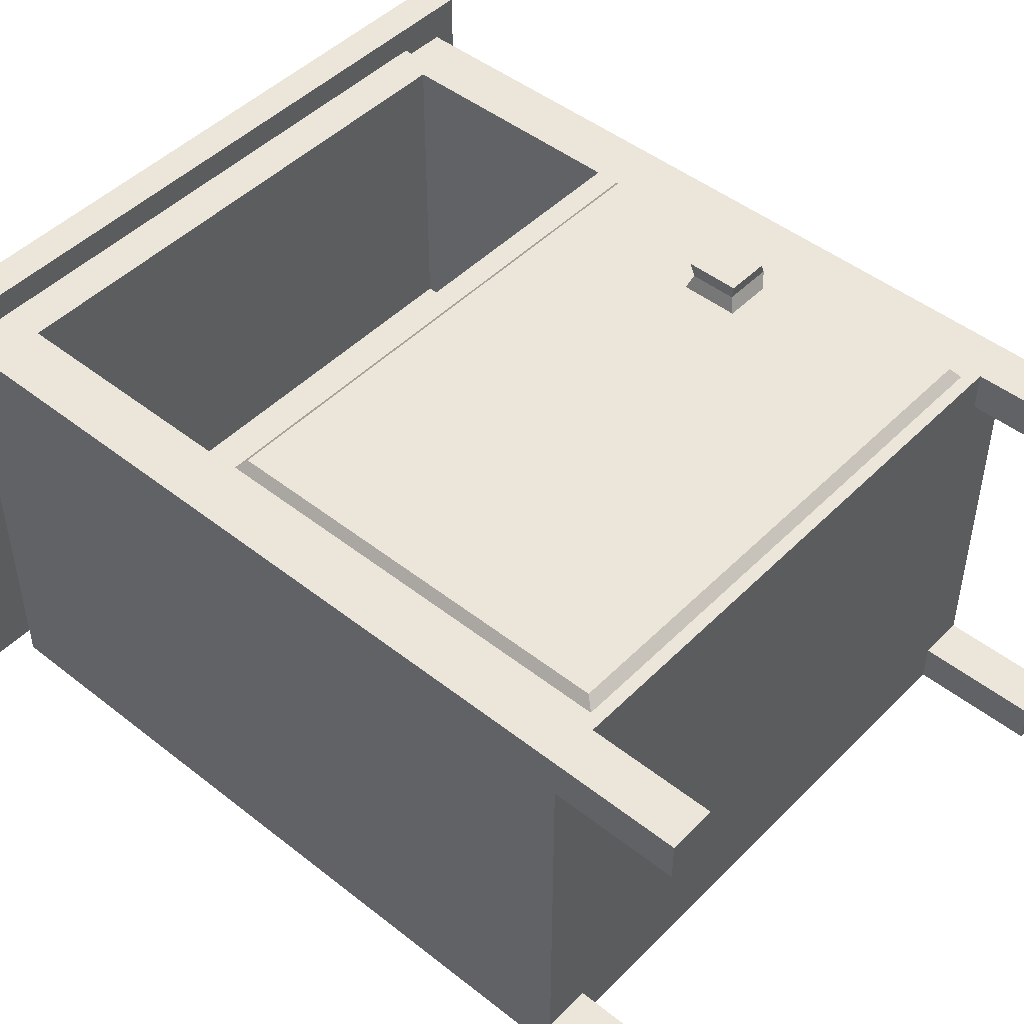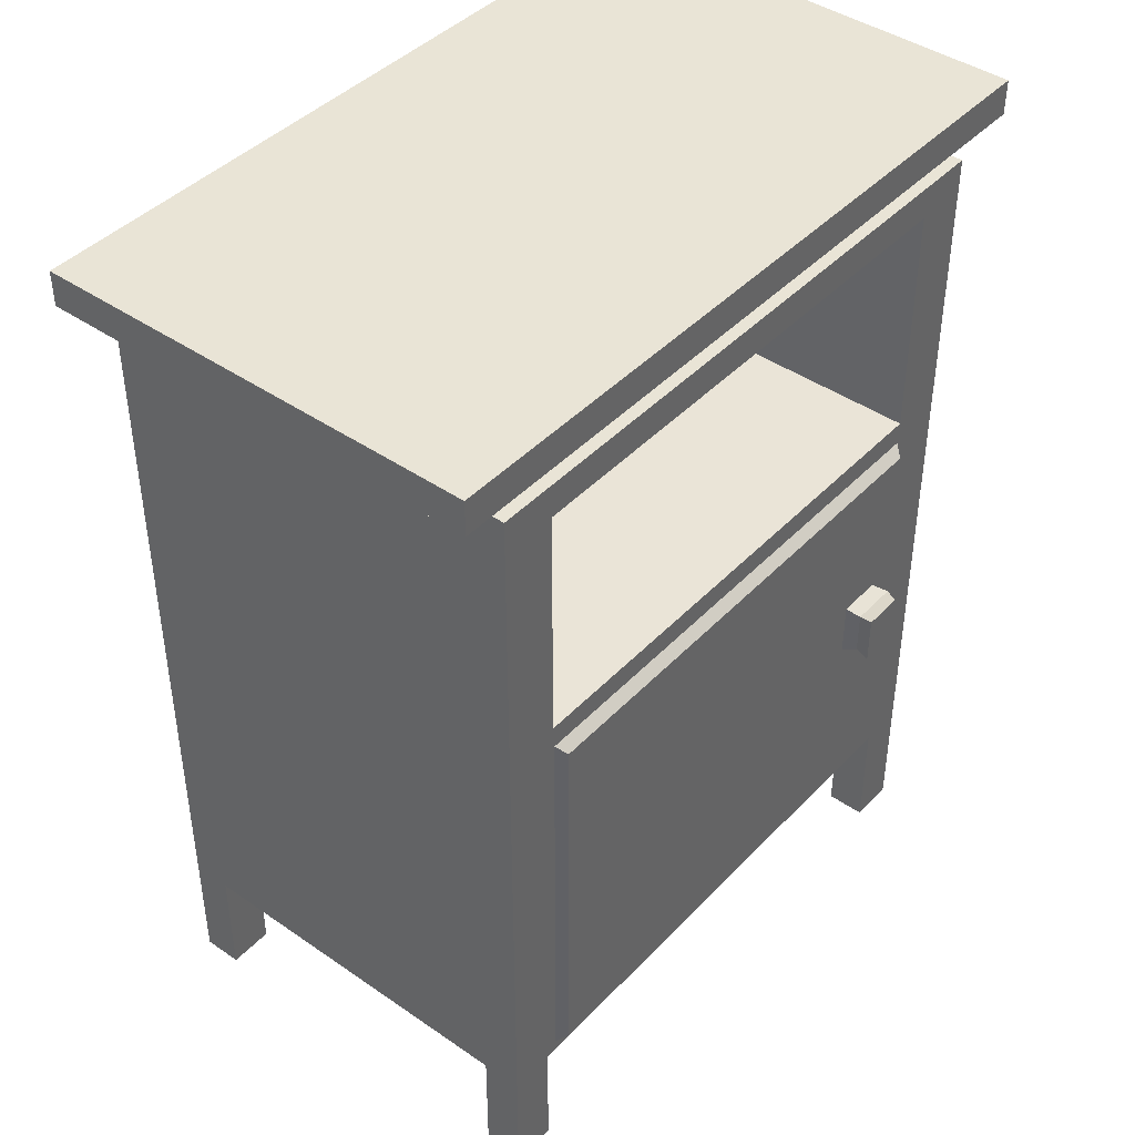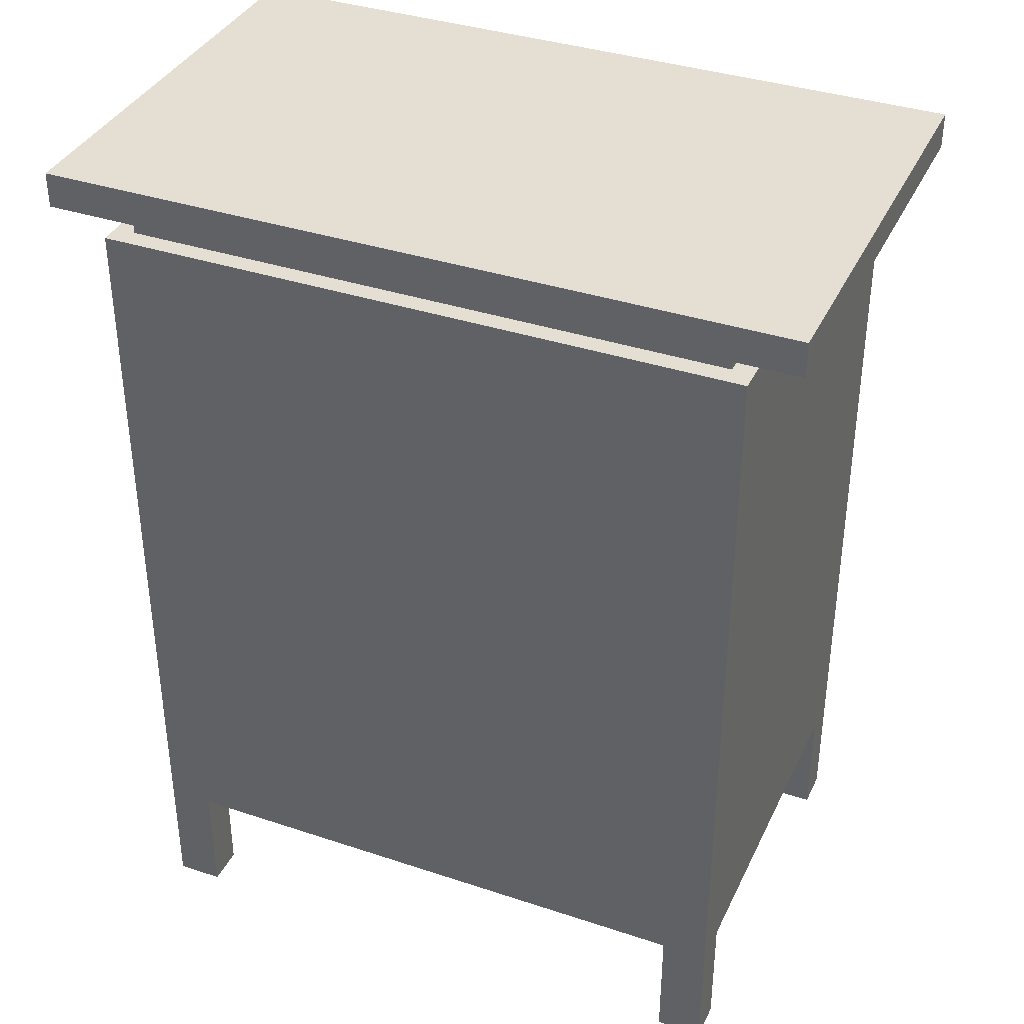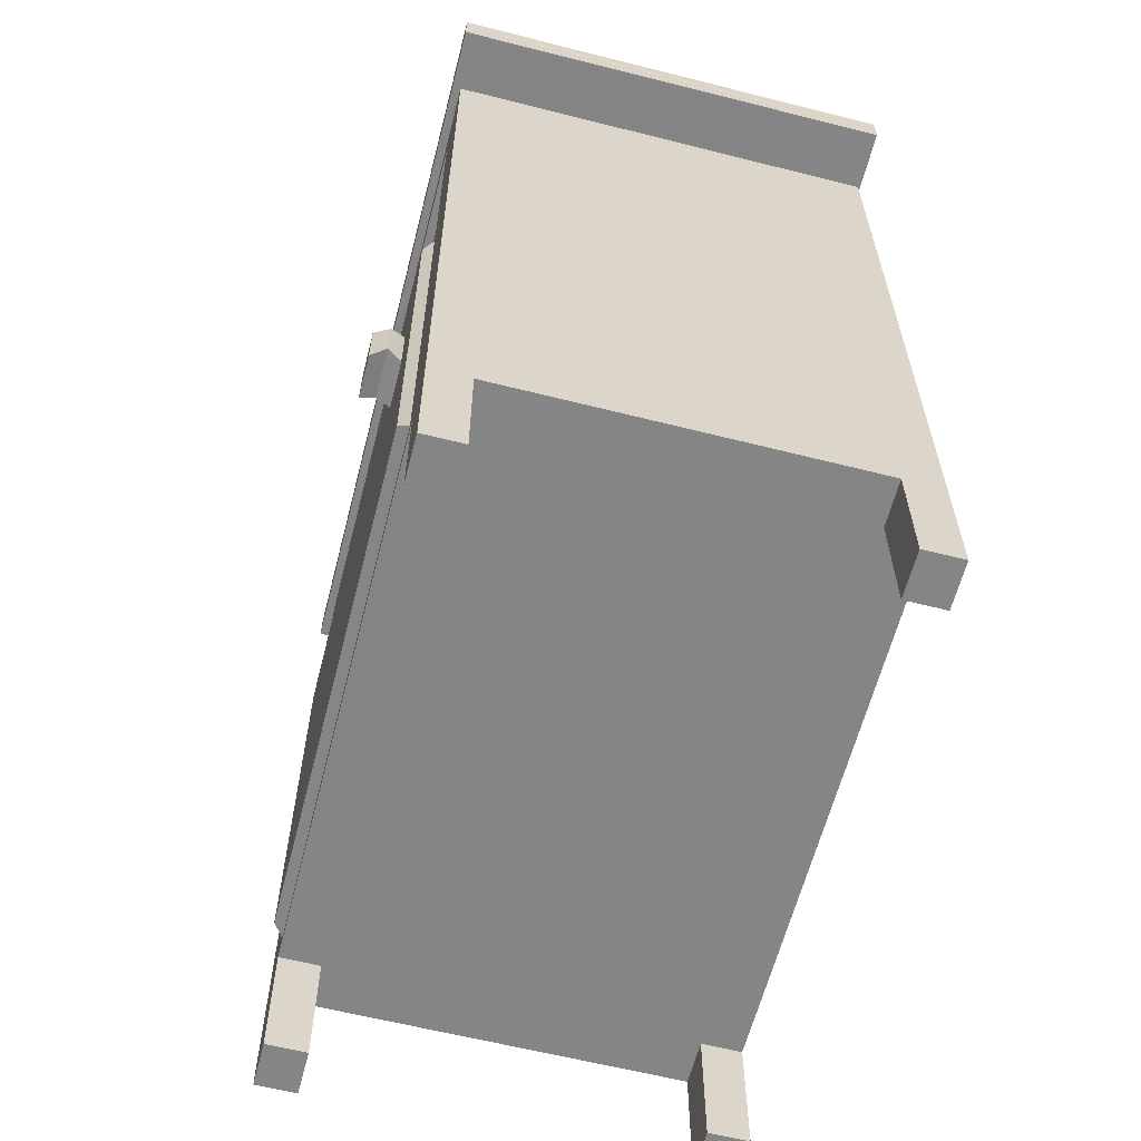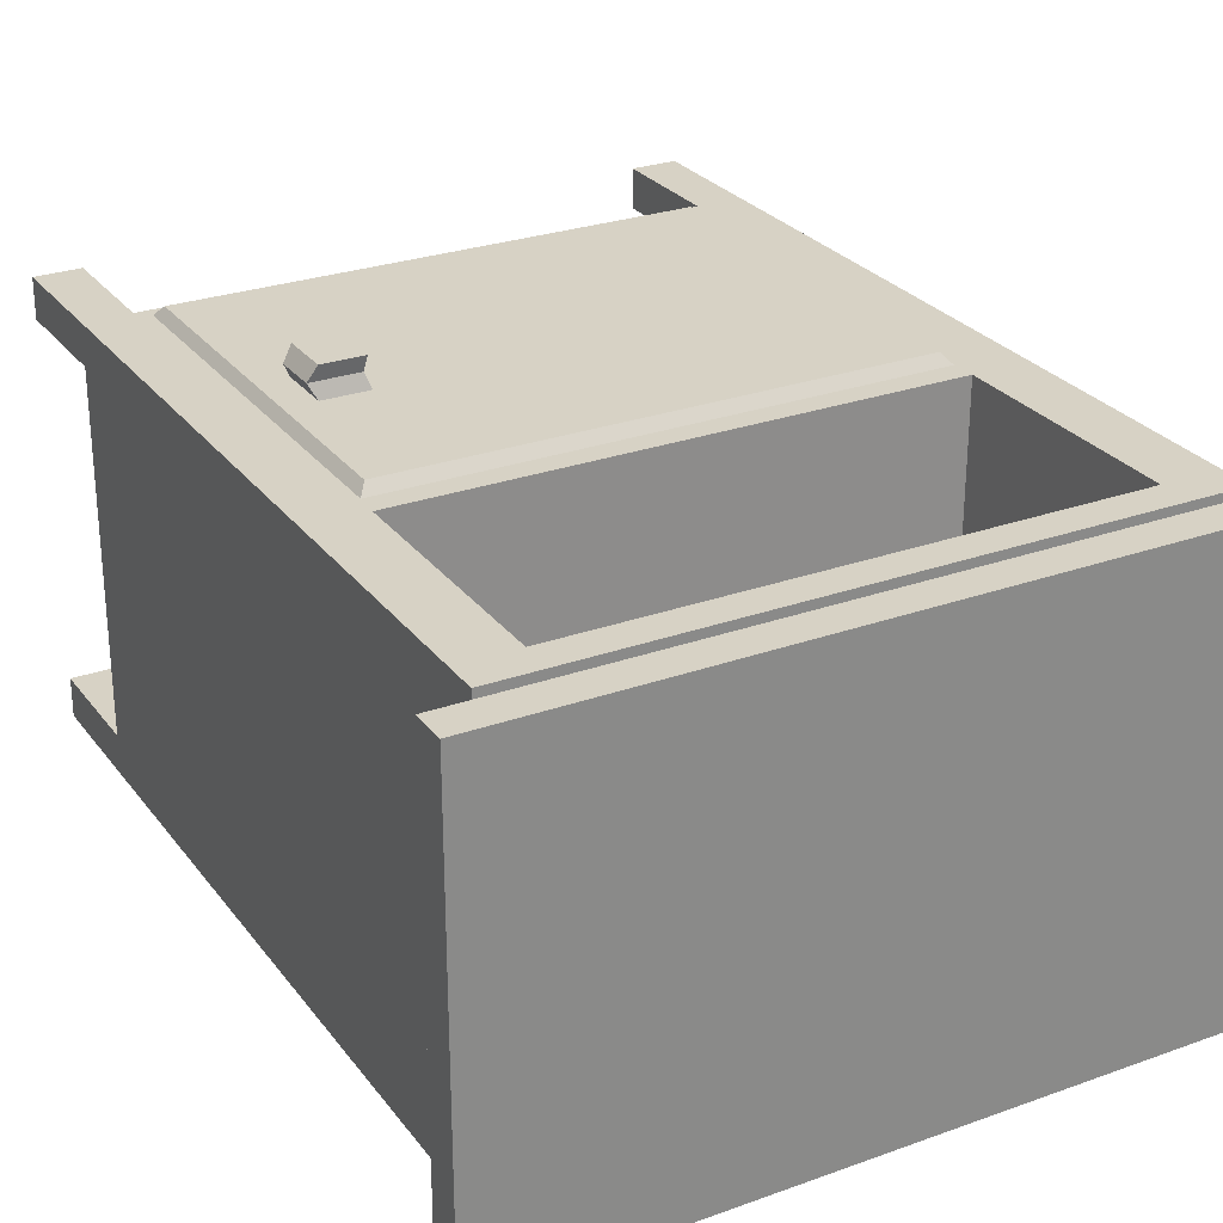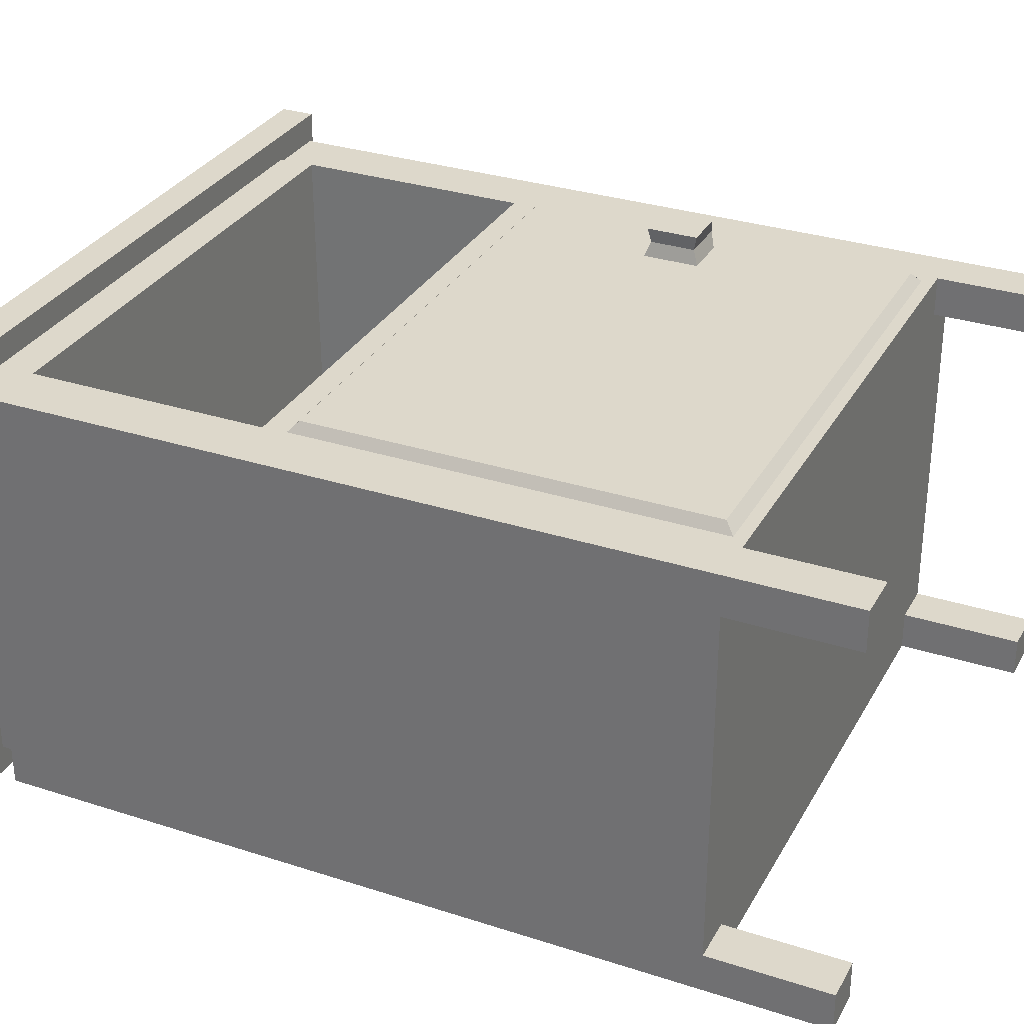
<metadata>
{"format":"obj","ext":"obj","renderer":"f3d","projection":"perspective","resolution":1024,"background":"white","views":[{"elev":47.2,"azim":-48.3,"up":"+Z"},{"elev":42.7,"azim":-50.6,"up":"+Y"},{"elev":37.0,"azim":-156.8,"up":"+Y"},{"elev":-61.8,"azim":75.6,"up":"+Y"},{"elev":27.2,"azim":151.0,"up":"+Z"},{"elev":31.1,"azim":-65.2,"up":"+Z"}]}
</metadata>
<code>
o Cube_Cube.005
v -0.9395 2.635 0.619
v -0.9395 2.635 -0.619
v 0.9395 2.635 0.619
v 0.9395 2.635 -0.619
v -1.004 2.635 0.6797
v -1.004 2.635 -0.6797
v 1.004 2.635 -0.6797
v 1.004 2.635 0.6797
v -0.9395 2.718 0.619
v -0.9395 2.718 -0.619
v 0.9395 2.718 -0.619
v 0.9395 2.718 0.619
v -0.9395 2.828 0.619
v -0.9395 2.828 -0.619
v 0.9395 2.828 -0.619
v 0.9395 2.828 0.619
v -1.168 2.718 0.7038
v -1.168 2.718 -0.7038
v 1.168 2.718 -0.7038
v 1.168 2.718 0.7038
v -1.168 2.828 0.7038
v -1.168 2.828 -0.7038
v 1.168 2.828 -0.7038
v 1.168 2.828 0.7038
v -1.004 1.745 -0.6797
v -1.004 1.745 0.6797
v 1.004 1.745 -0.6797
v 1.004 1.745 0.6797
v -1.004 0.3665 -0.6797
v -1.004 0.3665 0.6797
v 1.004 0.3665 -0.6797
v 1.004 0.3665 0.6797
v -0.8601 2.635 -0.6797
v 0.8601 2.635 -0.6797
v 0.8601 2.635 0.6797
v -0.8601 2.635 0.6797
v -0.805 2.635 -0.619
v 0.805 2.635 -0.619
v 0.805 2.635 0.619
v -0.805 2.635 0.619
v -0.805 2.718 -0.619
v 0.805 2.718 -0.619
v 0.805 2.718 0.619
v -0.805 2.718 0.619
v -0.805 2.828 -0.619
v 0.805 2.828 -0.619
v 0.805 2.828 0.619
v -0.805 2.828 0.619
v -1 2.718 -0.7038
v 1 2.718 -0.7038
v 1 2.718 0.7038
v -1 2.718 0.7038
v -1 2.828 -0.7038
v 1 2.828 -0.7038
v 1 2.828 0.7038
v -1 2.828 0.7038
v 0.8601 1.745 -0.6797
v -0.8601 1.745 -0.6797
v -0.8133 1.792 -0.2426
v 0.8133 1.792 -0.2426
v 0.8601 0.3665 -0.6797
v -0.8601 0.3665 -0.6797
v -0.7972 0.4348 0.7103
v 0.7972 0.4348 0.7103
v -1.004 2.635 0.5561
v -1.004 2.635 -0.5561
v 1.004 2.635 -0.5561
v 1.004 2.635 0.5561
v -0.9395 2.635 0.5065
v -0.9395 2.635 -0.5065
v 0.9395 2.635 -0.5065
v 0.9395 2.635 0.5065
v -0.9395 2.718 0.5065
v -0.9395 2.718 -0.5065
v 0.9395 2.718 -0.5065
v 0.9395 2.718 0.5065
v -0.9395 2.828 0.5065
v -0.9395 2.828 -0.5065
v 0.9395 2.828 -0.5065
v 0.9395 2.828 0.5065
v -1.168 2.718 0.5759
v -1.168 2.718 -0.5759
v 1.168 2.718 -0.5759
v 1.168 2.718 0.5759
v -1.168 2.828 0.5759
v -1.168 2.828 -0.5759
v 1.168 2.828 -0.5759
v 1.168 2.828 0.5759
v -1.004 1.745 -0.5561
v -1.004 1.745 0.5561
v 1.004 1.745 0.5561
v 1.004 1.745 -0.5561
v -1.004 0.3665 -0.5561
v -1.004 0.3665 0.5561
v 1.004 0.3665 0.5561
v 1.004 0.3665 -0.5561
v -0.8601 0.3665 -0.5561
v -0.8601 0.3665 0.5561
v 0.8601 0.3665 -0.5561
v 0.8601 0.3665 0.5561
v 0.805 2.828 -0.5065
v 0.805 2.828 0.5065
v -0.805 2.828 -0.5065
v -0.805 2.828 0.5065
v 1.004 2.565 -0.6797
v -1.004 2.565 -0.6797
v -1.004 2.565 0.6797
v 1.004 2.565 0.6797
v -0.8133 2.518 -0.2426
v 0.8133 2.518 -0.2426
v 0.8601 2.565 -0.6797
v -0.8601 2.565 -0.6797
v -1.004 2.565 -0.5561
v -1.004 2.565 0.5561
v 1.004 2.565 0.5561
v 1.004 2.565 -0.5561
v -0.7972 1.677 0.7103
v 0.7972 1.677 0.7103
v -0.8601 2.565 0.6797
v 0.8601 2.565 0.6797
v -0.8257 1.78 0.6797
v 0.8257 1.78 0.6797
v -0.8257 2.531 0.6797
v 0.8257 2.531 0.6797
v -0.8601 1.745 0.6797
v 0.8601 1.745 0.6797
v -0.8601 0.3665 0.6797
v 0.8601 0.3665 0.6797
v -0.8213 1.706 0.6792
v 0.8213 1.706 0.6792
v -0.8213 0.4055 0.6792
v 0.8213 0.4055 0.6792
v -1.004 -0.01583 0.5561
v -1.004 -0.01583 0.6797
v -0.8601 -0.01583 -0.6797
v -1.004 -0.01583 -0.6797
v 1.004 -0.01583 -0.5561
v 1.004 -0.01583 -0.6797
v 0.8601 -0.01583 0.6797
v 1.004 -0.01583 0.6797
v 0.8601 -0.01583 -0.6797
v -0.8601 -0.01583 0.6797
v -0.8601 -0.01583 0.5561
v 0.8601 -0.01583 0.5561
v -1.004 -0.01583 -0.5561
v 1.004 -0.01583 0.5561
v -0.8601 -0.01583 -0.5561
v 0.8601 -0.01583 -0.5561
v 0.706 1.217 0.7152
v 0.706 1.042 0.7152
v 0.5622 1.217 0.7152
v 0.5622 1.042 0.7152
v 0.5763 1.2 0.7598
v 0.7288 1.2 0.7598
v 0.5763 1.059 0.7598
v 0.7288 1.059 0.7598
v 0.5683 1.21 0.806
v 0.6999 1.21 0.806
v 0.5683 1.05 0.806
v 0.6999 1.05 0.806
v -0.8202 1.706 0.6797
v 0.8202 1.706 0.6797
v -0.8202 0.4064 0.6797
v 0.8202 0.4064 0.6797
v -0.8202 1.706 -0.3772
v 0.8202 1.706 -0.3772
v -0.8202 0.4064 -0.3772
v 0.8202 0.4064 -0.3772
g Cube_Cube.005_Mat3
f 112 58 25 106
f 116 92 27 105
f 120 126 28 108
f 39 3 12 43
f 70 2 6 66
f 38 4 7 34
f 72 3 8 68
f 40 1 5 36
f 73 9 17 81
f 37 2 10 41
f 71 4 11 75
f 69 1 9 73
f 104 77 13 48
f 48 13 21 56
f 75 11 19 83
f 78 14 22 86
f 83 19 23 87
f 81 17 21 85
f 51 20 24 55
f 49 18 22 53
f 46 15 23 54
f 43 12 20 51
f 41 10 18 49
f 80 16 24 88
f 125 26 30 127
f 100 95 146 144
f 57 27 31 61
f 91 28 32 95
f 89 25 29 93
f 114 90 26 107
f 25 58 62 29
f 58 57 61 62
f 127 30 134 142
f 98 100 128 127
f 28 126 128 32
f 118 117 63 64
f 11 42 50 19
f 42 41 49 50
f 9 44 52 17
f 44 43 51 52
f 14 45 53 22
f 45 46 54 53
f 19 50 54 23
f 50 49 53 54
f 17 52 56 21
f 52 51 55 56
f 16 47 55 24
f 47 48 56 55
f 80 102 47 16
f 102 104 48 47
f 4 38 42 11
f 38 37 41 42
f 3 39 35 8
f 39 40 36 35
f 2 37 33 6
f 37 38 34 33
f 1 40 44 9
f 40 39 43 44
f 107 26 125 119
f 109 59 60 110
f 105 27 57 111
f 111 57 58 112
f 46 45 103 101
f 101 103 104 102
f 15 46 101 79
f 79 101 102 80
f 62 61 99 97
f 97 99 100 98
f 29 62 135 136
f 93 97 98 94
f 106 25 89 113
f 113 89 90 114
f 26 90 94 30
f 90 89 93 94
f 27 92 96 31
f 92 91 95 96
f 94 98 143 133
f 99 96 95 100
f 15 79 87 23
f 79 80 88 87
f 18 82 86 22
f 82 81 85 86
f 20 84 88 24
f 84 83 87 88
f 13 77 85 21
f 77 78 86 85
f 12 76 84 20
f 76 75 83 84
f 45 14 78 103
f 103 78 77 104
f 2 70 74 10
f 70 69 73 74
f 3 72 76 12
f 72 71 75 76
f 10 74 82 18
f 74 73 81 82
f 4 71 67 7
f 71 72 68 67
f 1 69 65 5
f 69 70 66 65
f 108 28 91 115
f 115 91 92 116
f 68 115 116 67
f 8 108 115 68
f 66 113 114 65
f 6 106 113 66
f 34 111 112 33
f 7 105 111 34
f 36 119 120 35
f 5 107 119 36
f 65 114 107 5
f 35 120 108 8
f 67 116 105 7
f 33 112 106 6
f 122 121 125 126
f 121 123 119 125
f 124 122 126 120
f 123 124 120 119
f 60 59 121 122
f 59 109 123 121
f 110 60 122 124
f 109 110 124 123
f 161 162 126 125
f 164 163 127 128
f 162 164 128 126
f 163 161 125 127
f 117 118 130 129
f 64 63 131 132
f 118 64 132 130
f 63 117 129 131
f 144 146 140 139
f 133 143 142 134
f 136 135 147 145
f 141 138 137 148
f 31 96 137 138
f 99 61 141 148
f 32 128 139 140
f 93 29 136 145
f 98 127 142 143
f 95 32 140 146
f 128 100 144 139
f 61 31 138 141
f 97 93 145 147
f 30 94 133 134
f 96 99 148 137
f 62 97 147 135
f 149 150 152 151
f 153 155 159 157
f 149 151 153 154
f 151 152 155 153
f 152 150 156 155
f 150 149 154 156
f 158 157 159 160
f 155 156 160 159
f 156 154 158 160
f 154 153 157 158
f 130 132 131 129
f 164 162 166 168
f 162 161 165 166
f 161 163 167 165
f 163 164 168 167
f 166 165 167 168

</code>
